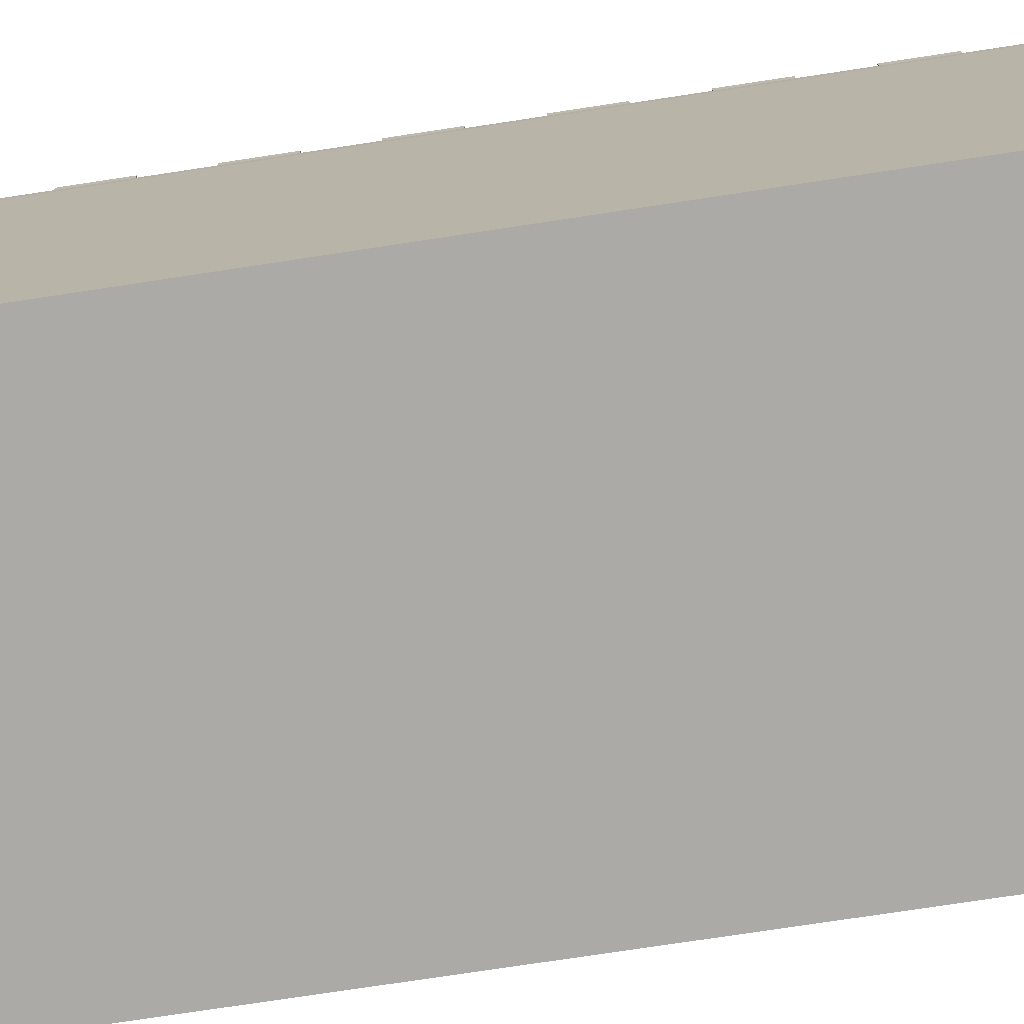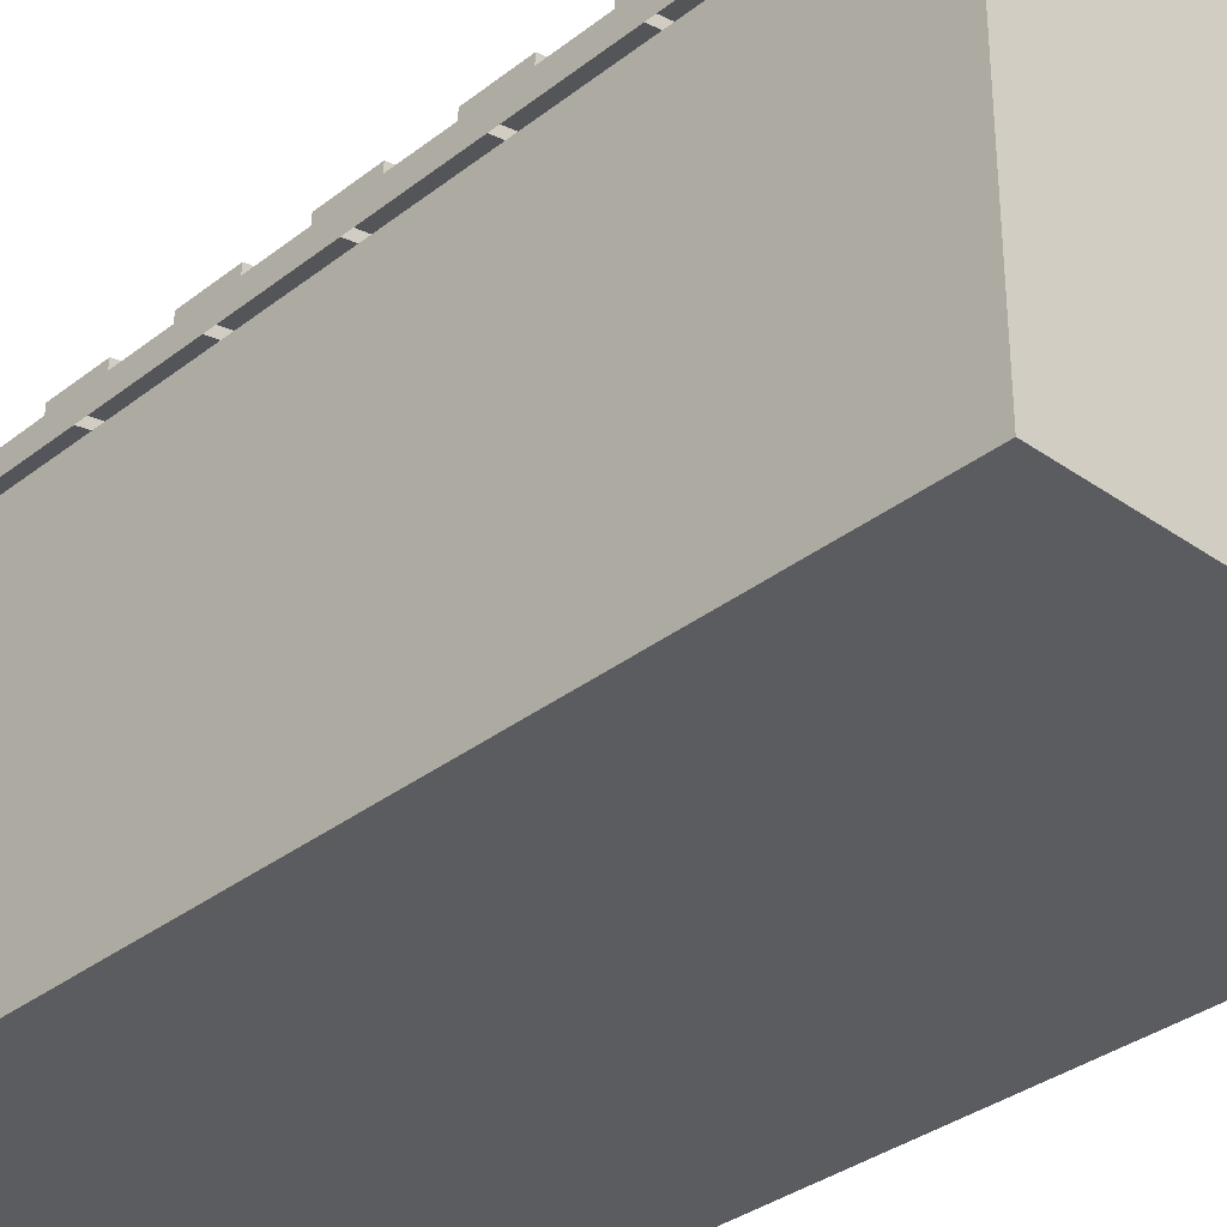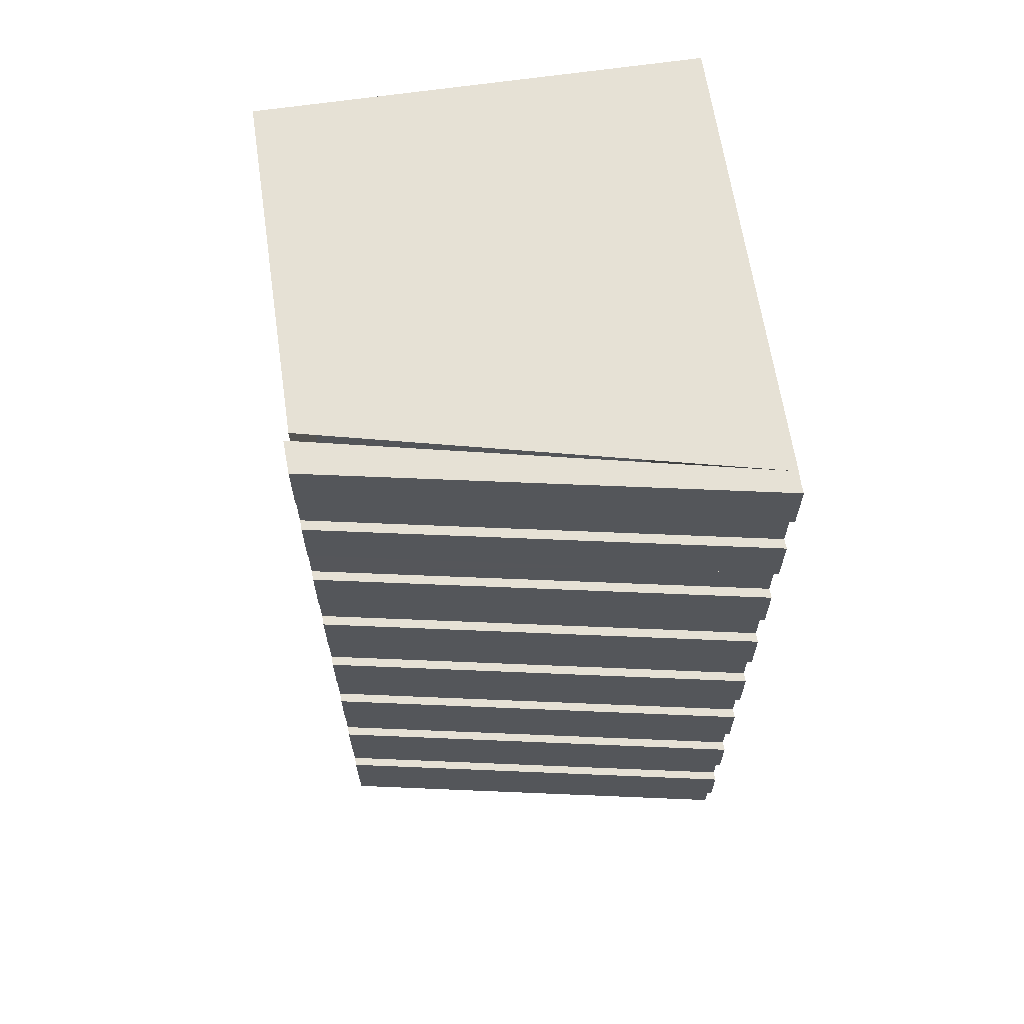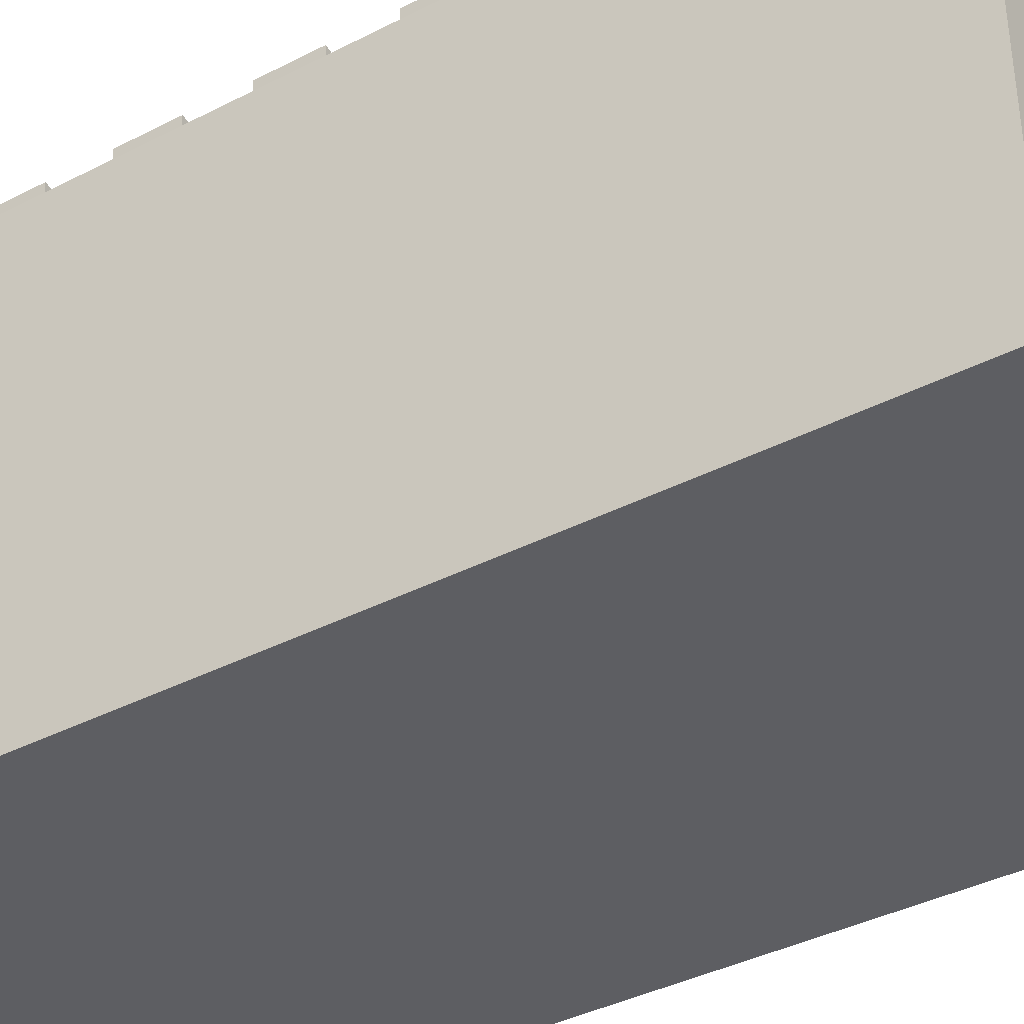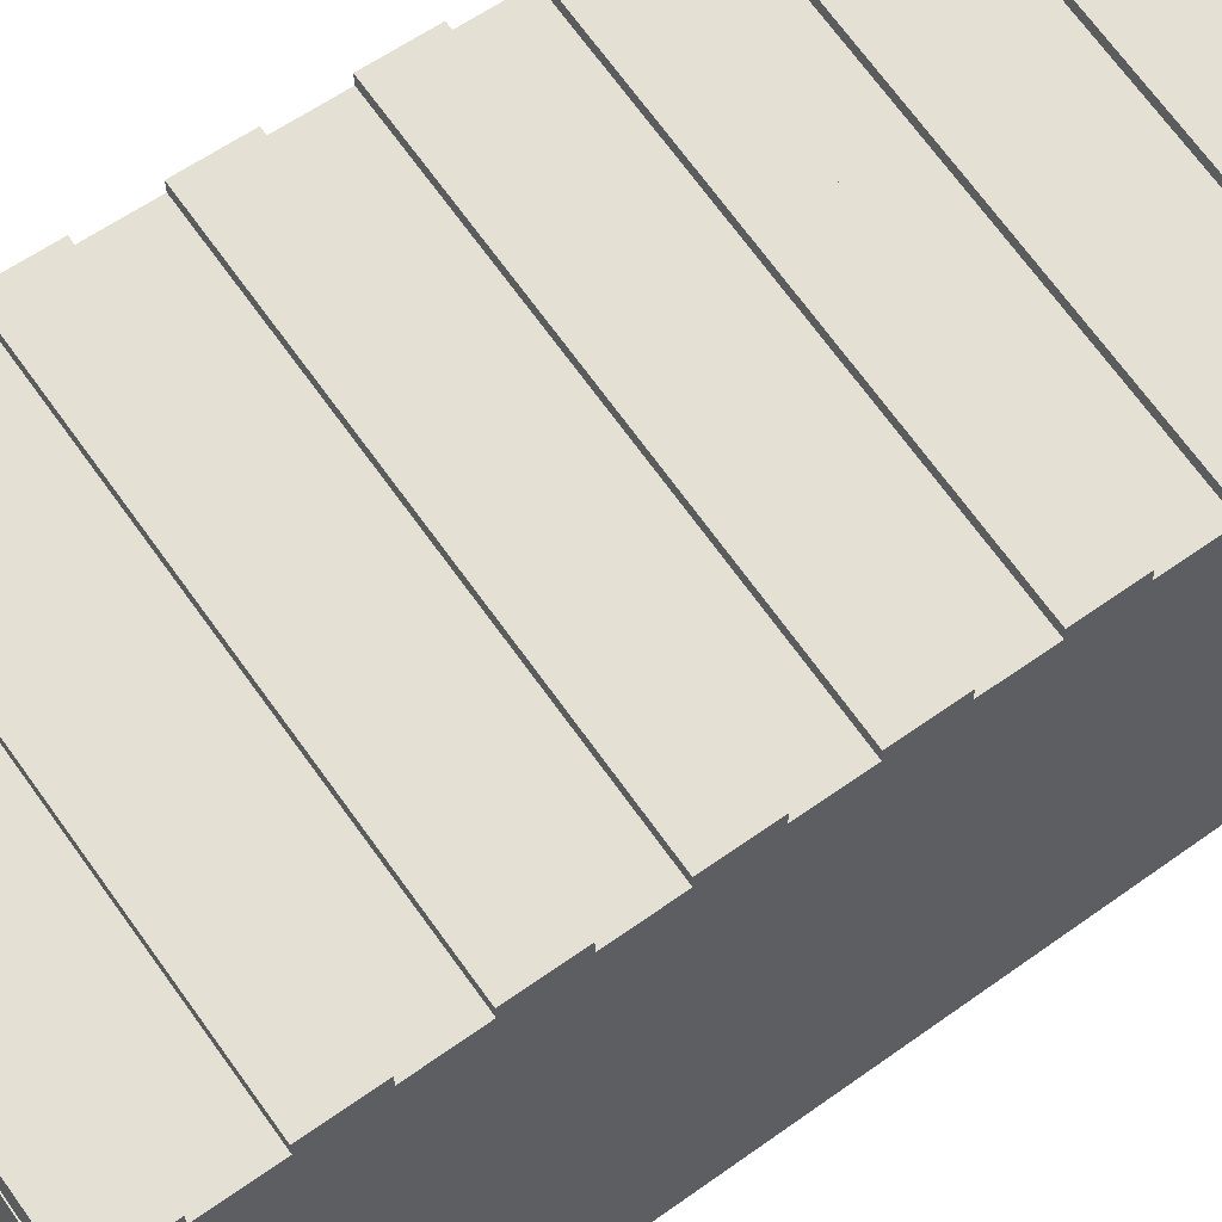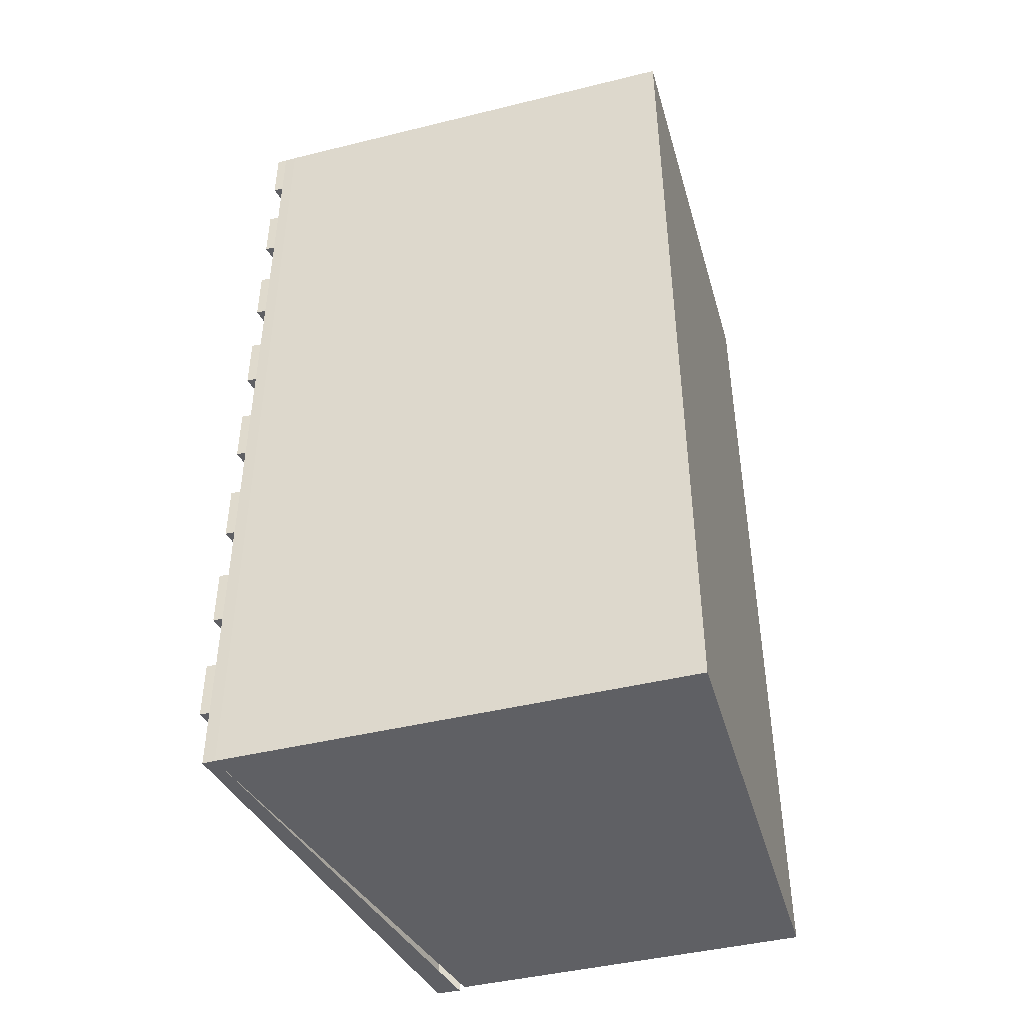
<metadata>
{"format":"obj","ext":"obj","renderer":"f3d","projection":"perspective","resolution":1024,"background":"white","views":[{"elev":-76.1,"azim":-81.4,"up":"+Y"},{"elev":-33.8,"azim":136.4,"up":"+Y"},{"elev":64.5,"azim":171.6,"up":"+Z"},{"elev":-38.7,"azim":-57.0,"up":"+Y"},{"elev":58.0,"azim":53.2,"up":"+Y"},{"elev":-44.3,"azim":-74.0,"up":"+Z"}]}
</metadata>
<code>
o Cube
v 1 1.623 -2.123
v 1 0.01235 -2.123
v 1 1.623 2.123
v 1 0.01235 2.123
v -0.9997 2.093 -2.123
v -1 0.01235 -2.123
v -0.9997 2.093 2.123
v -1 0.01235 2.123
v 1.023 1.655 -2.124
v 1.023 1.655 2.123
v 1.019 1.763 -2.124
v 1.017 1.806 2.123
v -0.9978 2.15 -2.124
v -0.9995 2.192 2.123
v 1.017 1.806 -0.000351
v -0.9995 2.192 -0.000351
v -0.9995 2.192 -1.062
v 1.017 1.806 -1.062
v 1.017 1.806 1.061
v -0.9995 2.192 1.061
v -0.9995 2.192 -1.593
v 1.017 1.806 -1.593
v 1.017 1.806 1.592
v -0.9995 2.192 1.592
v -0.9995 2.192 0.5304
v 1.017 1.806 0.5304
v 1.017 1.806 -0.5312
v -0.9995 2.192 -0.5312
v 1.017 1.806 1.857
v -0.9995 2.192 1.857
v -0.9995 2.192 1.327
v 1.017 1.806 1.327
v 1.017 1.806 0.7959
v -0.9995 2.192 0.7959
v -0.9995 2.192 0.2651
v 1.017 1.806 0.2651
v 1.017 1.806 -0.2658
v -0.9995 2.192 -0.2658
v -0.9995 2.192 -0.7966
v 1.017 1.806 -0.7966
v 1.017 1.806 -1.327
v -0.9995 2.192 -1.327
v -0.9995 2.192 -1.858
v 1.017 1.806 -1.858
v -0.9977 2.147 2.123
v -0.9978 2.148 -0.000351
v 1.019 1.763 1.061
v 1.019 1.763 -1.593
v -0.9978 2.149 -1.062
v -0.9978 2.149 -0.2658
v -0.9978 2.149 -0.5312
v -0.9978 2.149 -1.327
v -0.9977 2.148 1.061
v -0.9977 2.148 0.7959
v -0.9977 2.148 1.592
v 1.019 1.763 -0.2658
v -0.9977 2.148 0.5304
v -0.9977 2.147 1.857
v -0.9977 2.148 1.327
v 1.019 1.763 -1.858
v -0.9978 2.149 -1.593
v 1.019 1.761 0.7959
v 1.019 1.76 1.857
v 1.019 1.762 -0.5312
v 1.019 1.761 1.592
v -0.9978 2.149 -0.7966
v 1.019 1.763 -1.327
v 1.019 1.762 -0.000351
v 1.019 1.762 0.2651
v 1.019 1.761 1.327
v 1.019 1.761 0.5304
v -0.9977 2.148 0.2651
v 1.019 1.76 2.123
v 1.019 1.762 -1.062
v 1.019 1.762 -0.7966
v -0.9978 2.15 -1.858
f 3 8 4
f 7 6 8
f 6 1 2
f 1 4 2
f 4 6 2
f 30 12 29
f 7 73 45
f 11 5 13
f 38 15 37
f 42 18 41
f 34 19 33
f 43 22 44
f 31 23 32
f 35 26 36
f 39 27 40
f 27 51 64
f 22 61 48
f 66 5 51
f 9 75 64
f 41 52 42
f 65 58 63
f 47 59 70
f 71 54 62
f 68 72 69
f 51 56 64
f 74 66 75
f 48 52 67
f 11 76 60
f 33 54 34
f 15 46 68
f 40 66 39
f 26 57 71
f 32 59 31
f 19 53 47
f 37 50 38
f 18 49 74
f 44 76 43
f 36 72 35
f 23 55 65
f 29 58 30
f 56 15 68
f 67 18 74
f 47 33 19
f 69 26 71
f 75 27 64
f 48 44 22
f 72 25 35
f 63 12 73
f 70 23 65
f 52 17 42
f 58 14 30
f 66 28 39
f 59 24 31
f 76 21 43
f 54 20 34
f 50 16 38
f 45 12 14
f 3 7 8
f 7 5 6
f 6 5 1
f 1 3 4
f 4 8 6
f 30 14 12
f 7 10 73
f 11 9 5
f 38 16 15
f 42 17 18
f 34 20 19
f 43 21 22
f 31 24 23
f 35 25 26
f 39 28 27
f 27 28 51
f 22 21 61
f 13 5 76
f 5 7 46
f 76 5 61
f 7 45 58
f 55 59 7
f 59 53 7
f 7 58 55
f 52 5 49
f 52 61 5
f 66 49 5
f 46 50 5
f 50 51 5
f 72 46 7
f 54 57 7
f 57 72 7
f 53 54 7
f 10 9 68
f 9 11 60
f 60 48 9
f 48 67 9
f 63 73 10
f 70 65 10
f 65 63 10
f 62 47 10
f 47 70 10
f 68 69 10
f 69 71 10
f 71 62 10
f 9 67 74
f 75 9 74
f 64 56 9
f 56 68 9
f 41 67 52
f 65 55 58
f 47 53 59
f 71 57 54
f 68 46 72
f 51 50 56
f 74 49 66
f 48 61 52
f 11 13 76
f 33 62 54
f 15 16 46
f 40 75 66
f 26 25 57
f 32 70 59
f 19 20 53
f 37 56 50
f 18 17 49
f 44 60 76
f 36 69 72
f 23 24 55
f 29 63 58
f 56 37 15
f 67 41 18
f 47 62 33
f 69 36 26
f 75 40 27
f 48 60 44
f 72 57 25
f 63 29 12
f 70 32 23
f 52 49 17
f 58 45 14
f 66 51 28
f 59 55 24
f 76 61 21
f 54 53 20
f 50 46 16
f 45 73 12

</code>
